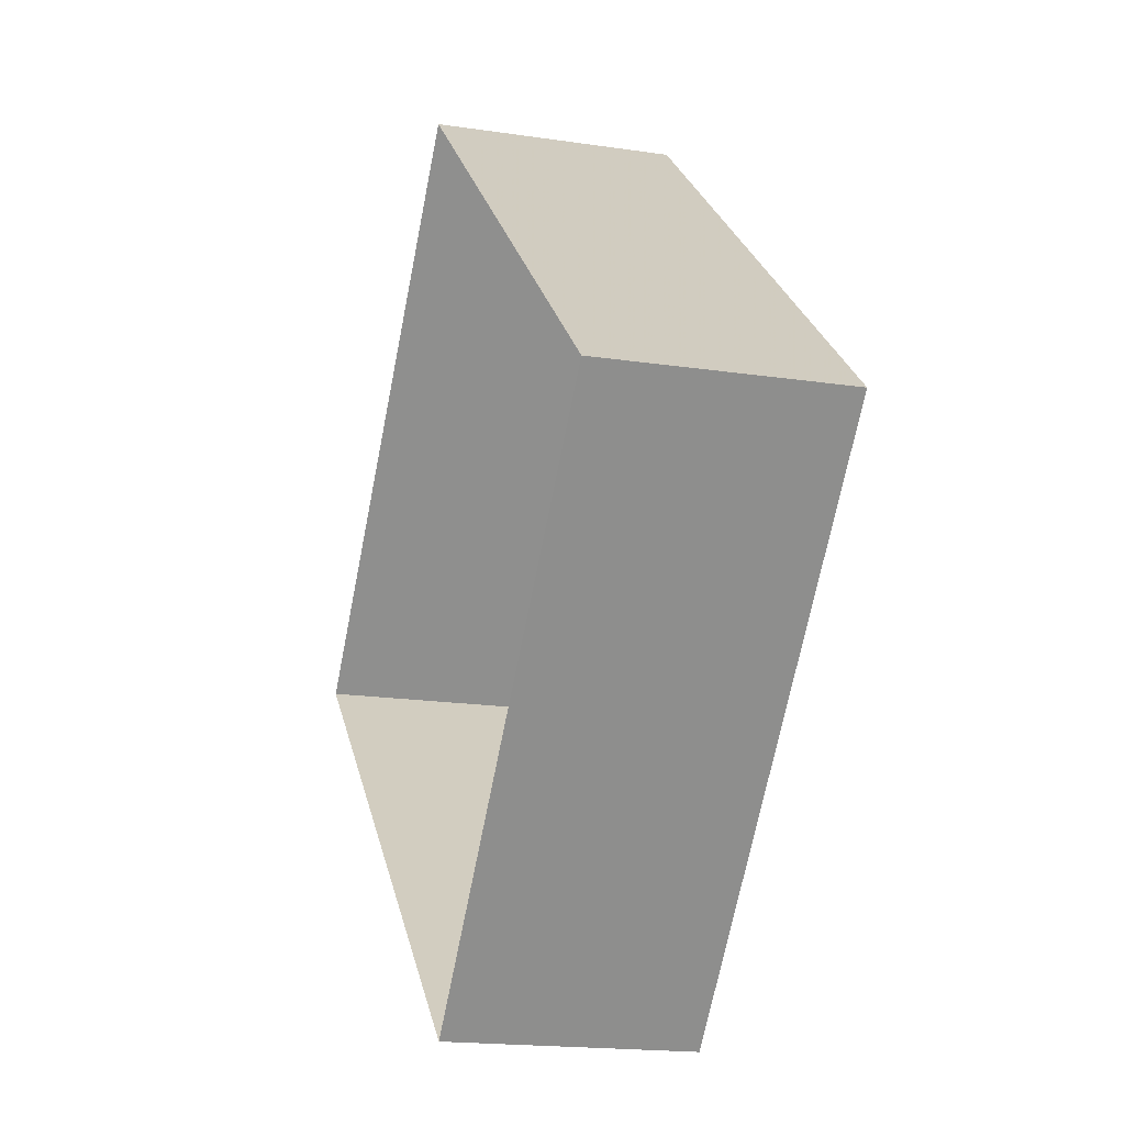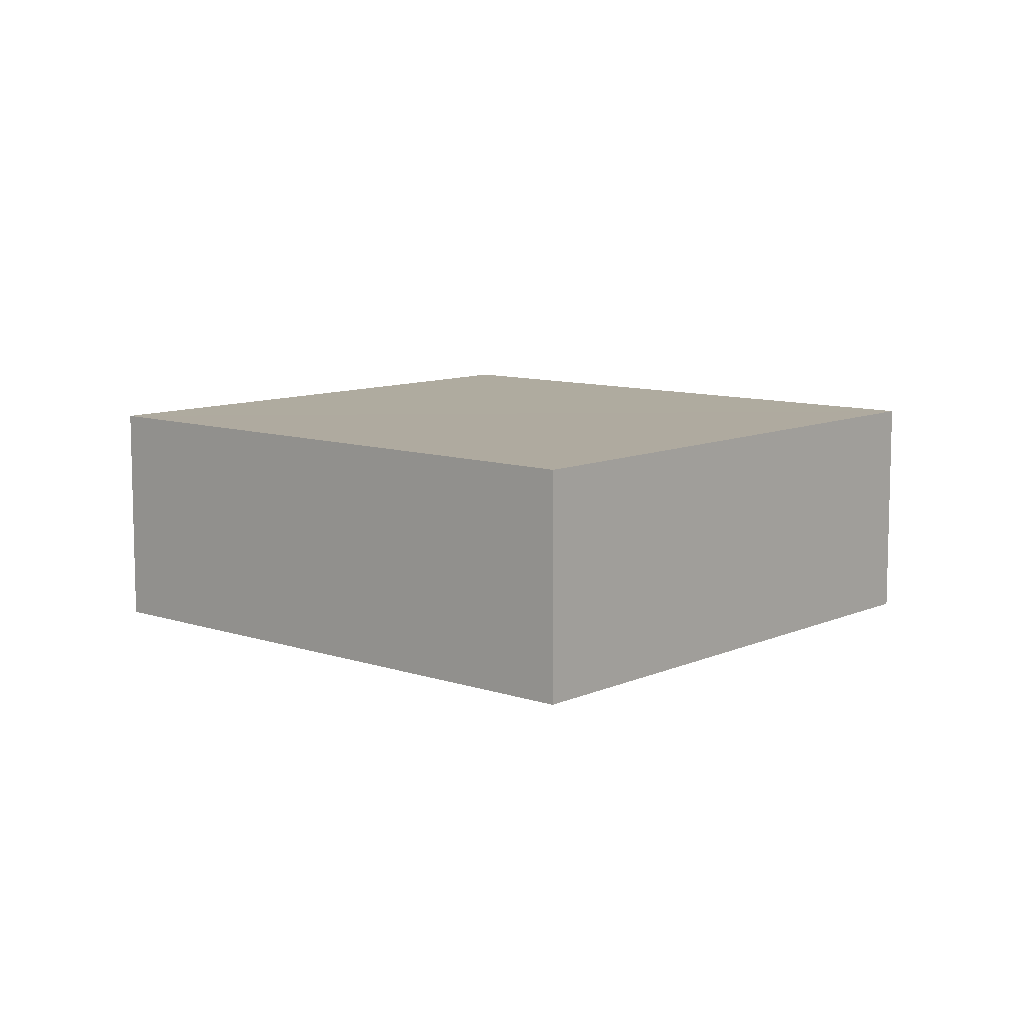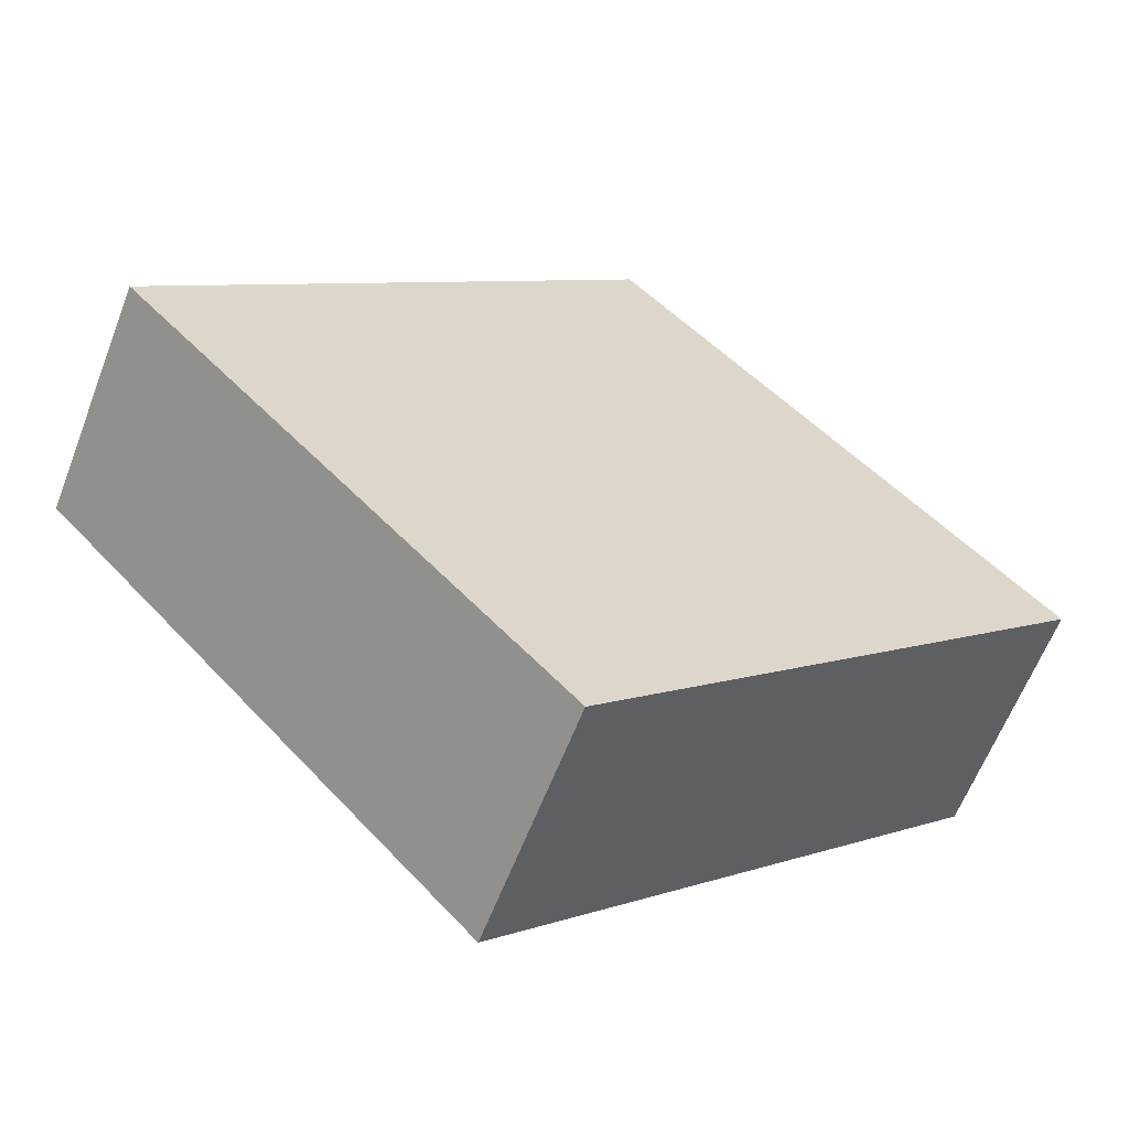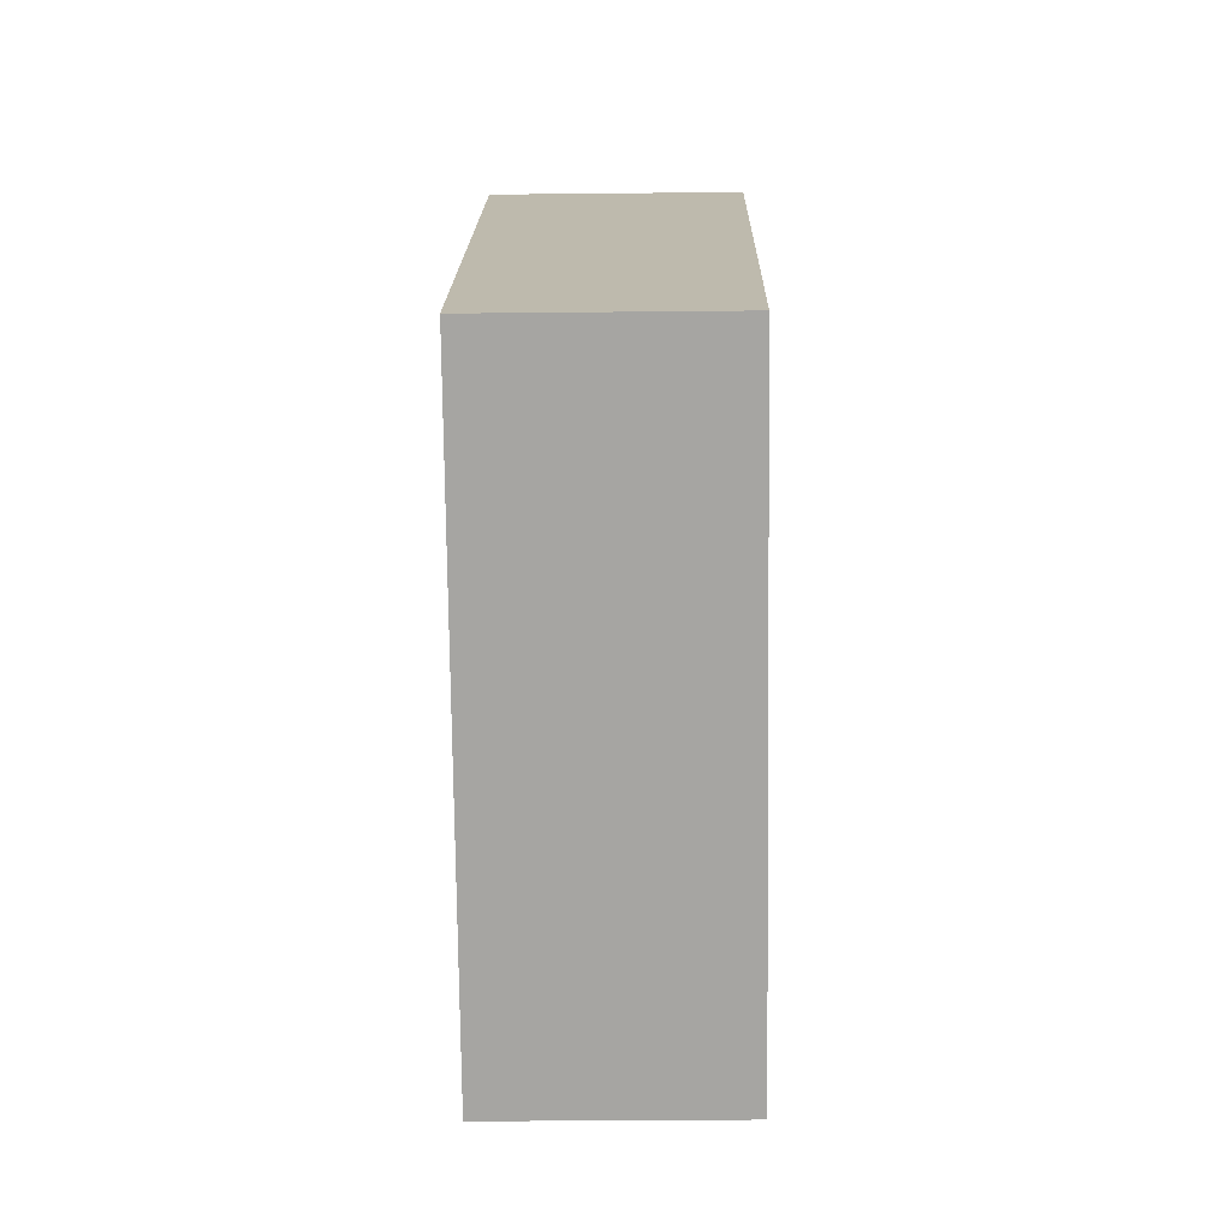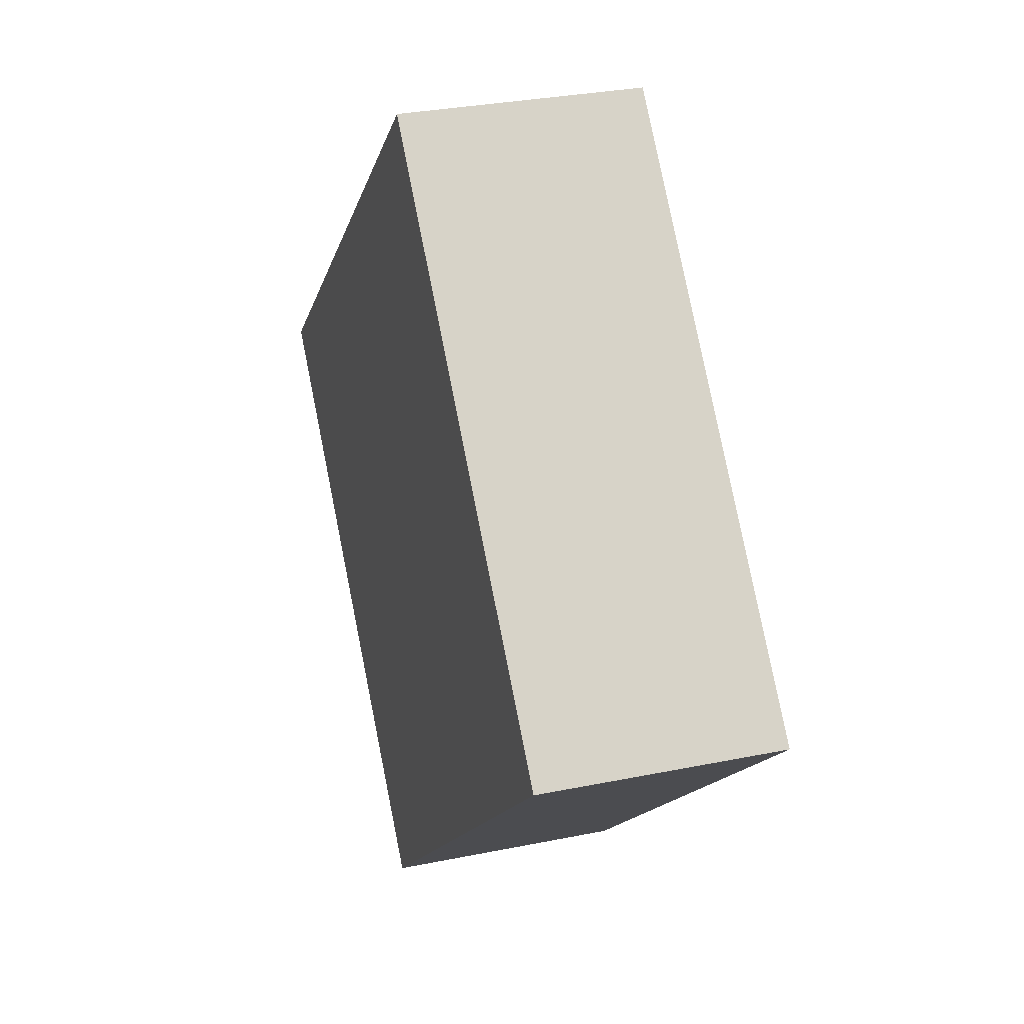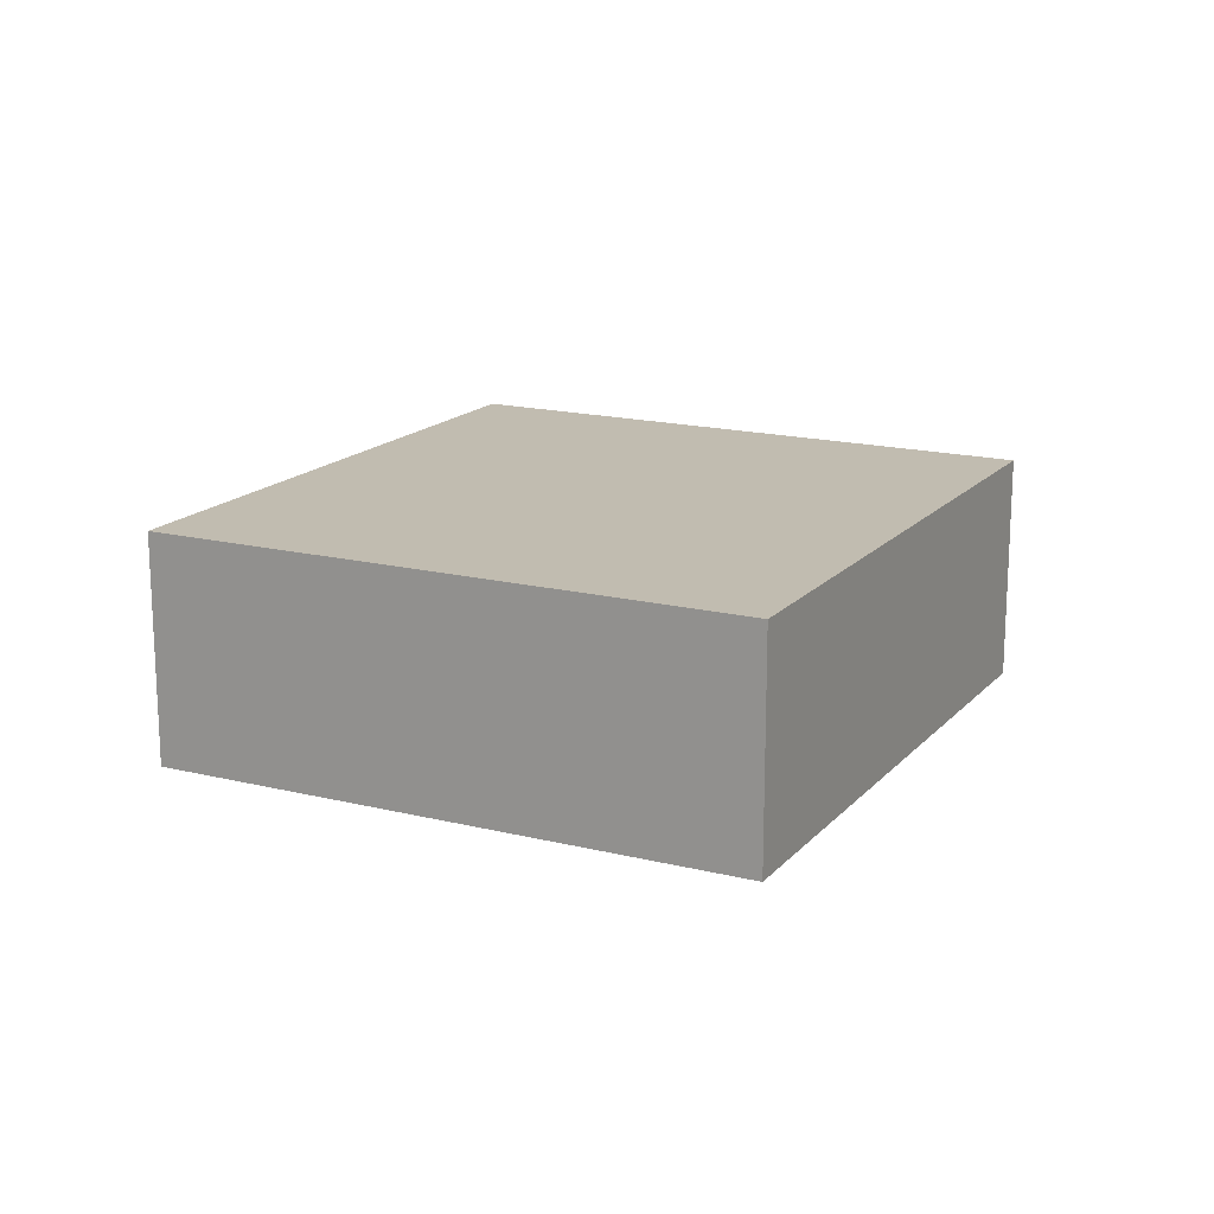
<metadata>
{"format":"obj","ext":"obj","renderer":"f3d","projection":"perspective","resolution":1024,"background":"white","views":[{"elev":-18.4,"azim":-106.5,"up":"+Y"},{"elev":9.6,"azim":-96.6,"up":"+Z"},{"elev":-61.7,"azim":-20.9,"up":"+Y"},{"elev":-26.7,"azim":-89.0,"up":"+Y"},{"elev":29.8,"azim":73.1,"up":"+Y"},{"elev":16.5,"azim":-20.5,"up":"+Z"}]}
</metadata>
<code>
v -2.195e+05 -1.233e+05 35.84
v -2.195e+05 -1.233e+05 35.84
v -2.195e+05 -1.233e+05 35.84
v -2.195e+05 -1.233e+05 35.84
v -2.195e+05 -1.233e+05 37
v -2.195e+05 -1.233e+05 37
v -2.195e+05 -1.233e+05 37
v -2.195e+05 -1.233e+05 37
f 1 2 3
f 4 1 3
f 5 6 7
f 8 5 7
f 7 4 3
f 7 6 4
f 8 2 1
f 5 8 1
f 8 3 2
f 8 7 3
f 5 1 4
f 6 5 4

</code>
